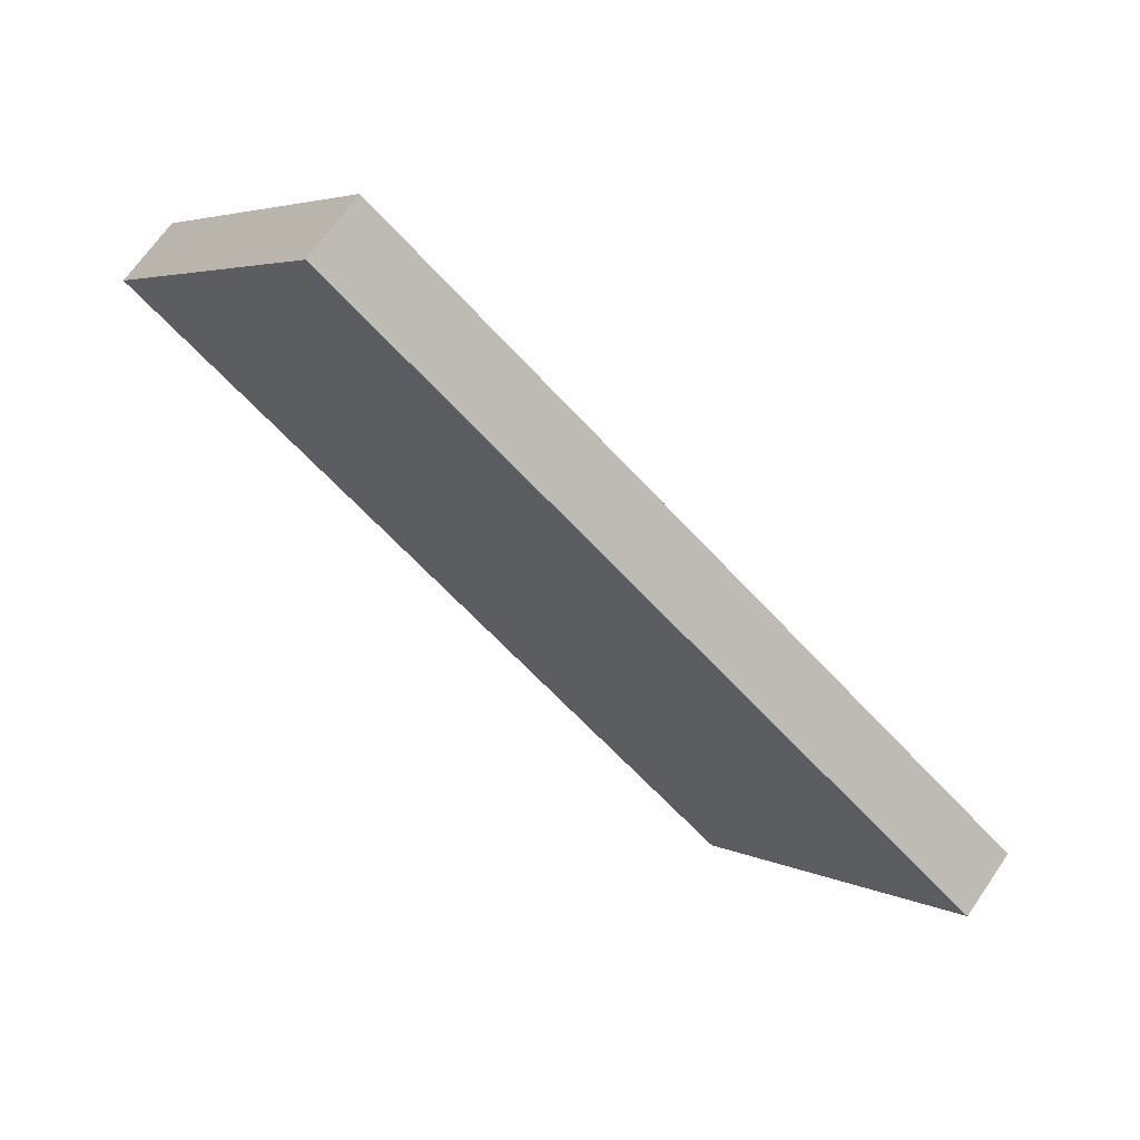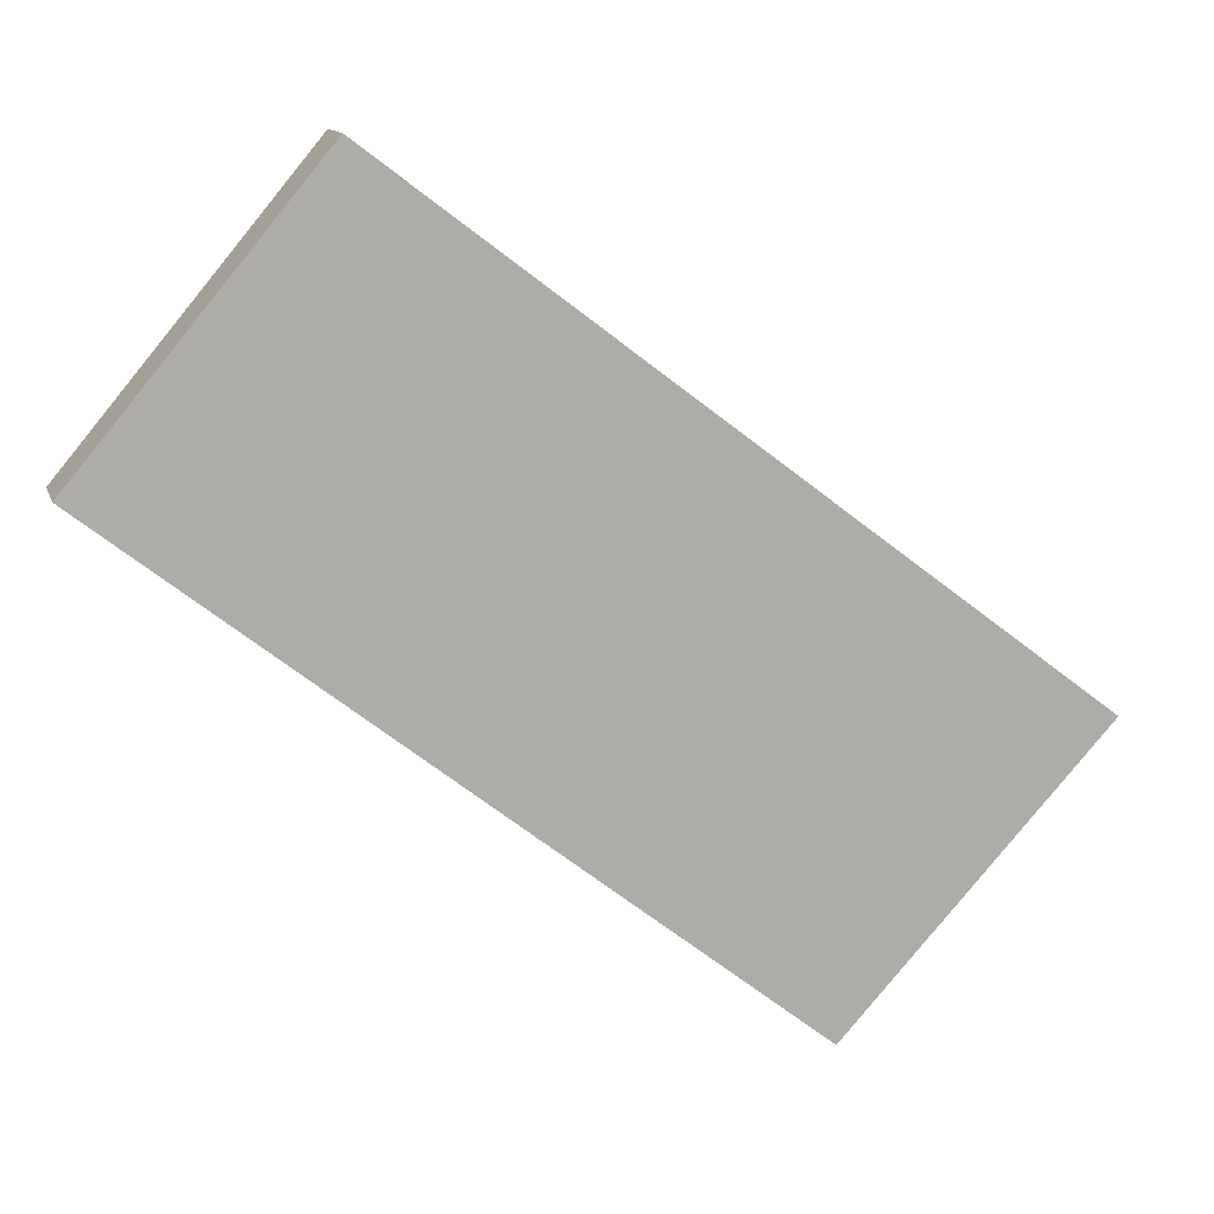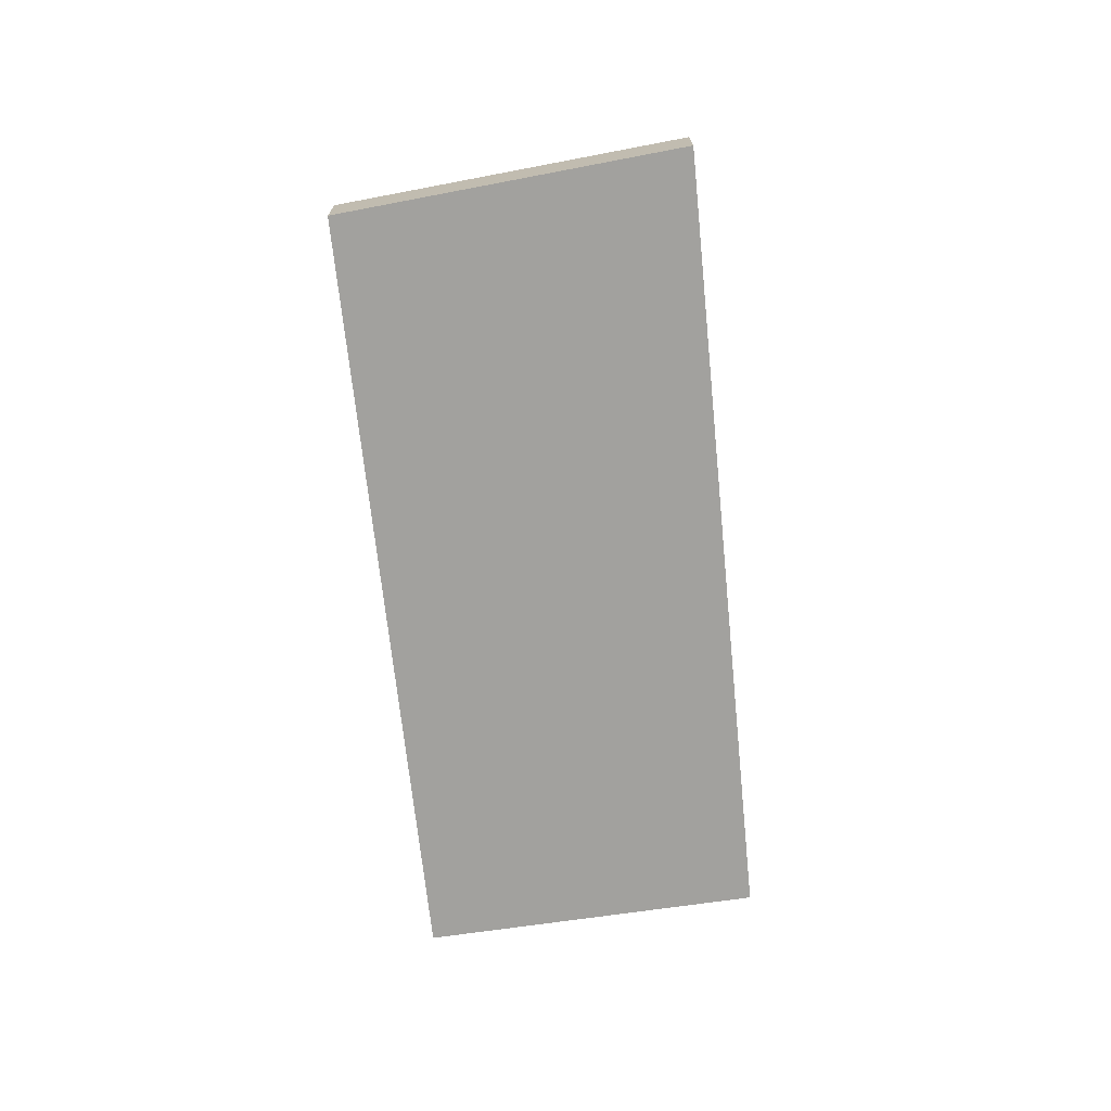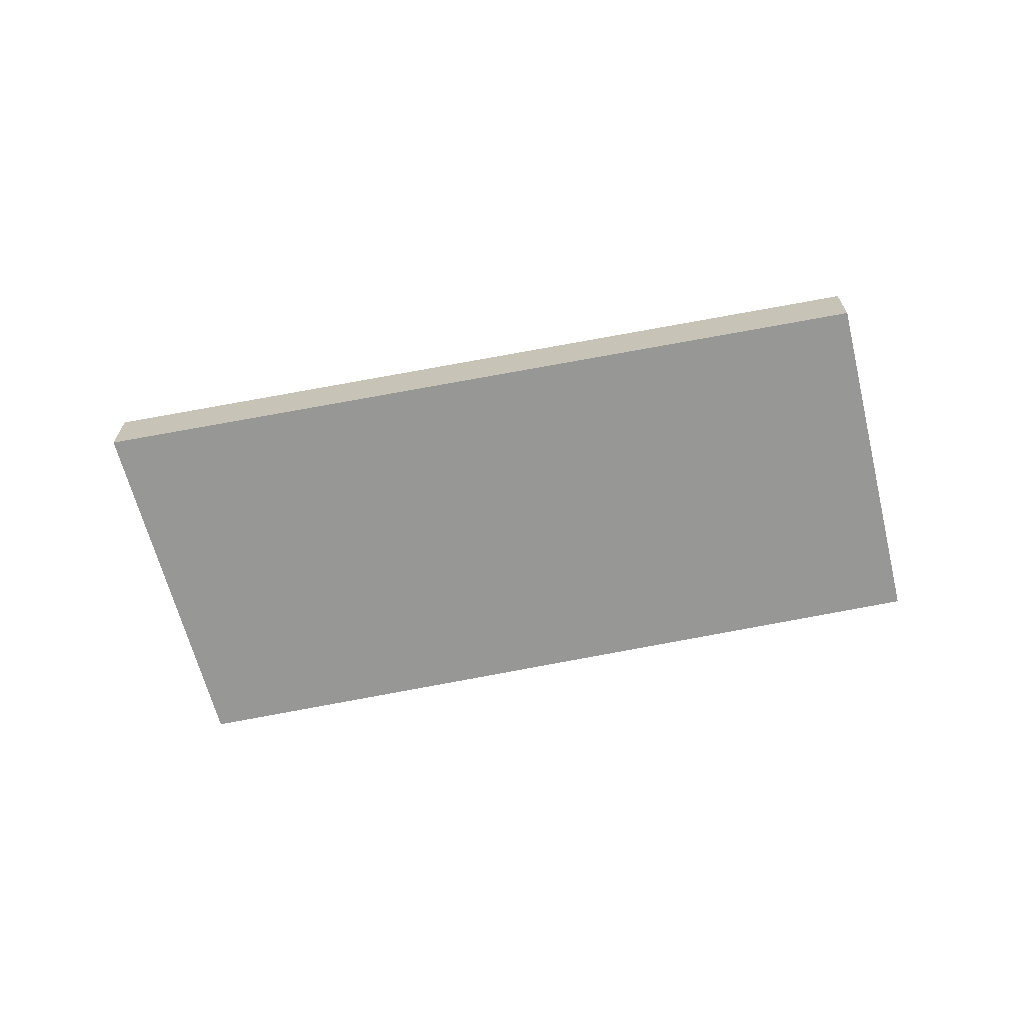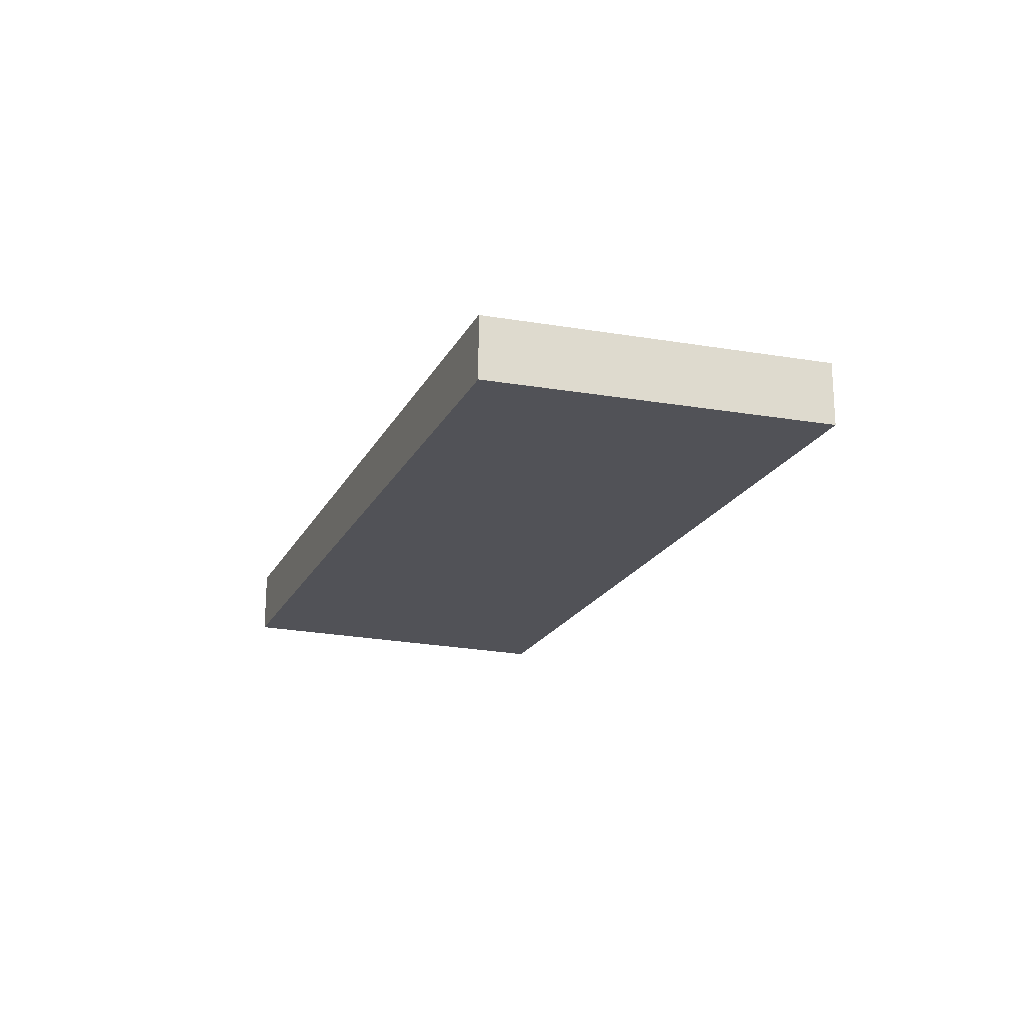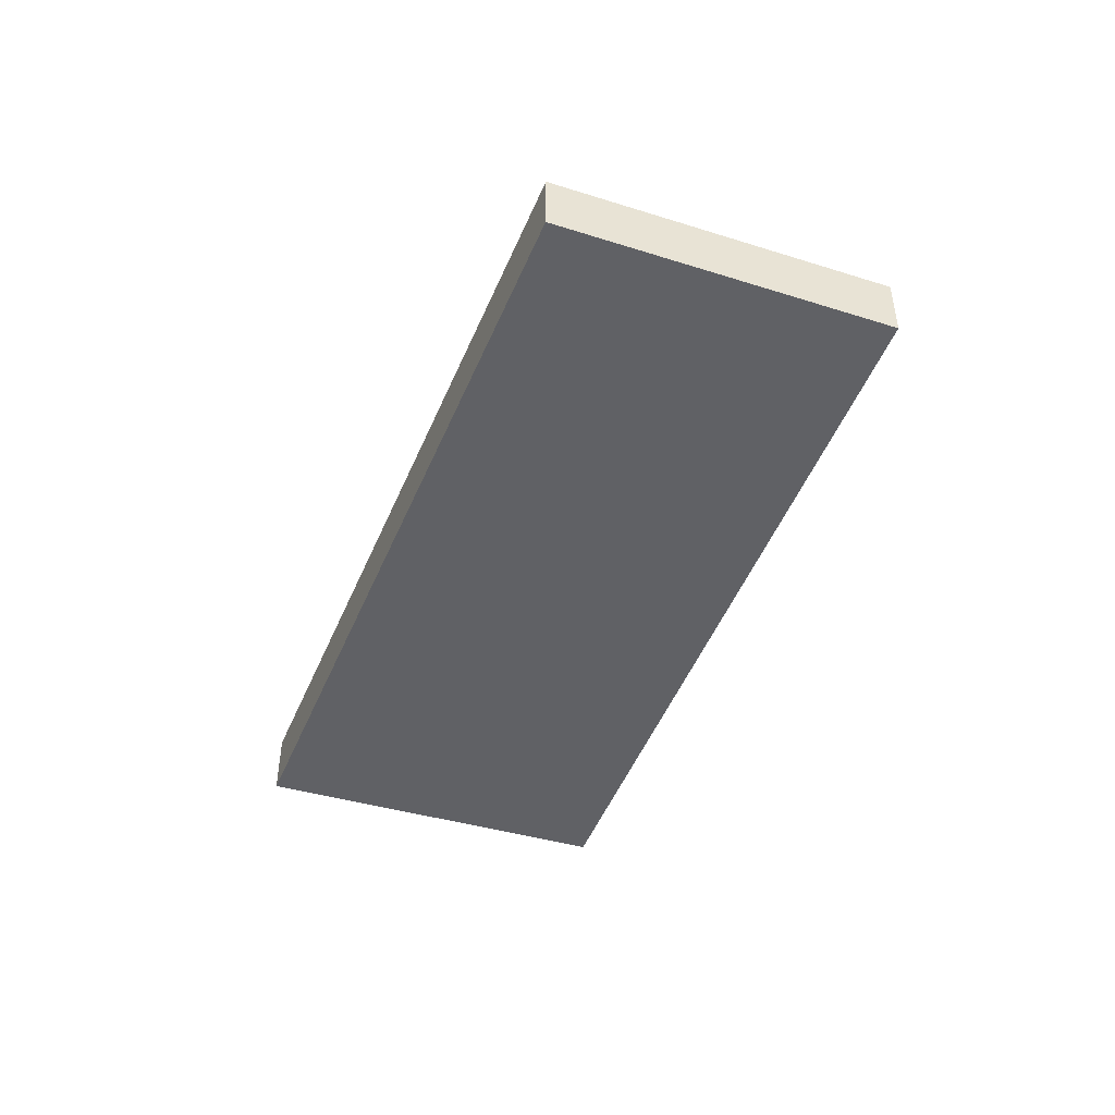
<metadata>
{"format":"obj","ext":"obj","renderer":"f3d","projection":"perspective","resolution":1024,"background":"white","views":[{"elev":68.1,"azim":-145.5,"up":"+Z"},{"elev":12.5,"azim":165.0,"up":"+Z"},{"elev":-72.0,"azim":-121.7,"up":"+Y"},{"elev":-68.1,"azim":-26.7,"up":"+Y"},{"elev":-21.4,"azim":-149.2,"up":"+Y"},{"elev":-48.0,"azim":30.6,"up":"+Y"}]}
</metadata>
<code>
o item/ham_logo/base
v -16 -3 -8
v -6 -3 -8
v -14 -3 2
v -4 -3 -6
v -2 -3 4
v -12 -3 4
v -14 -3 -14
v -8 -3 -8
v -23 -3 -4
v -2 -3 8
v 2 -3 2
v 6 -3 4
v 0 -3 10
v -2 -3 10
v 4 -3 0
v 10 -3 4
v 2 -3 14
v 6 -3 14
v 2 -3 12
v 8 -3 4
v 10 -3 8
v 4 -3 18
v 14 -3 6
v 14 0 6
v 4 0 18
v -25 -3 -4
v -14 -3 -16
v -14 0 -16
v -25 0 -4
f 1 2 3
f 4 5 6
f 7 8 3
f 7 3 9
f 10 11 12
f 10 12 13
f 14 15 16
f 14 16 17
f 18 19 20
f 18 20 21
f 22 23 24
f 22 24 25
f 22 25 26
f 22 26 23
f 23 26 27
f 23 27 28
f 23 28 24
f 24 28 25
f 25 28 29
f 25 29 26
f 26 29 27
f 27 29 28

</code>
